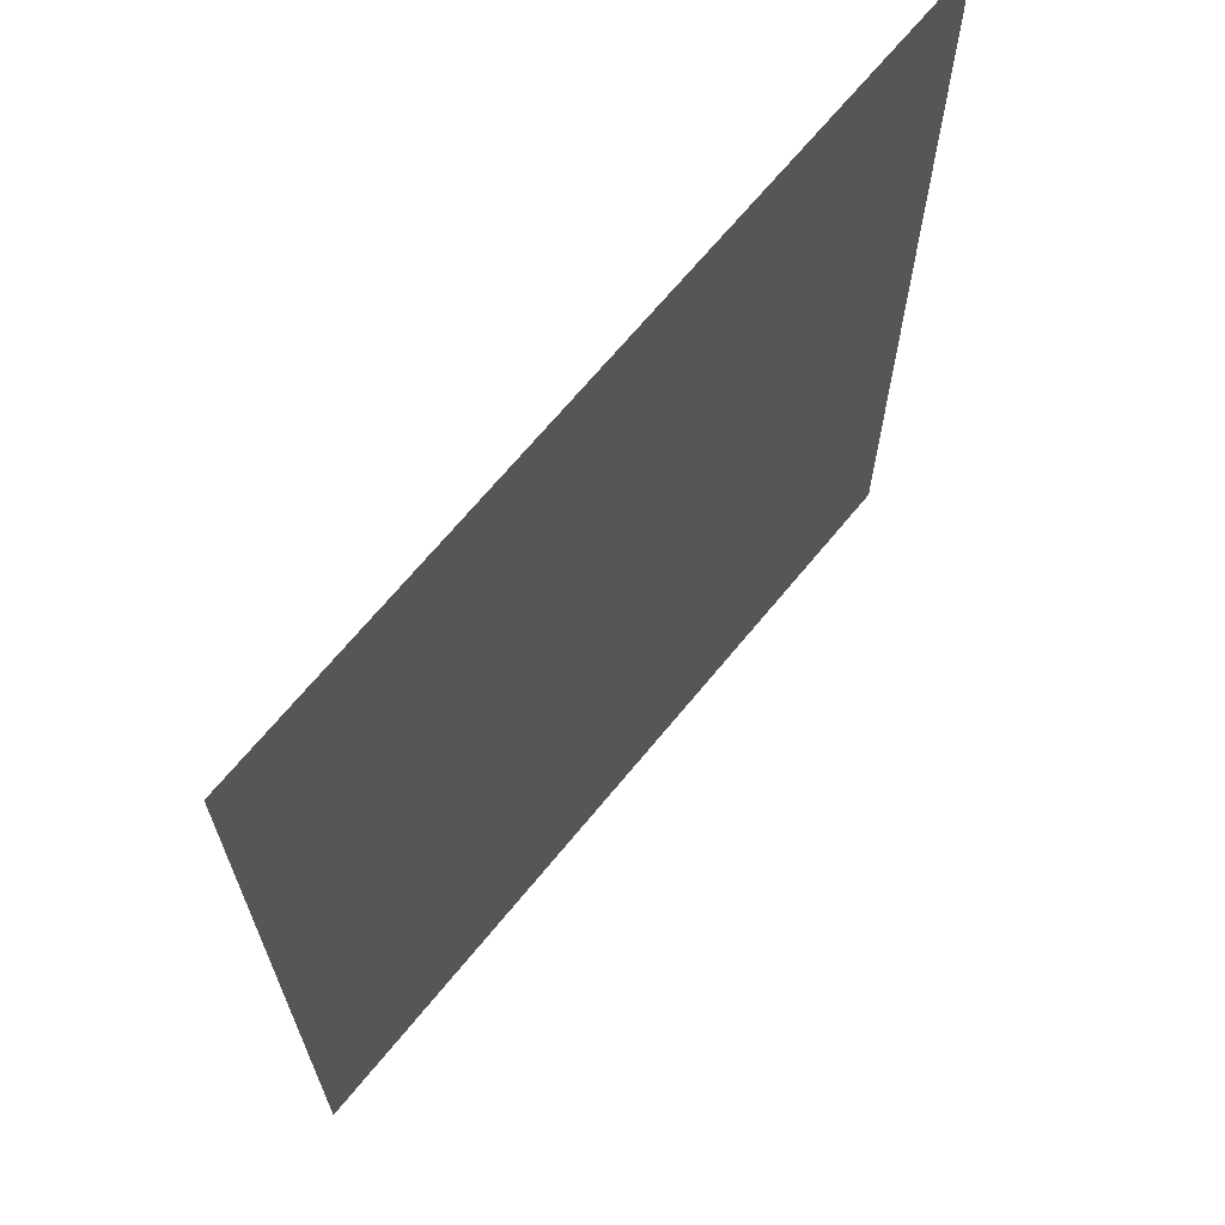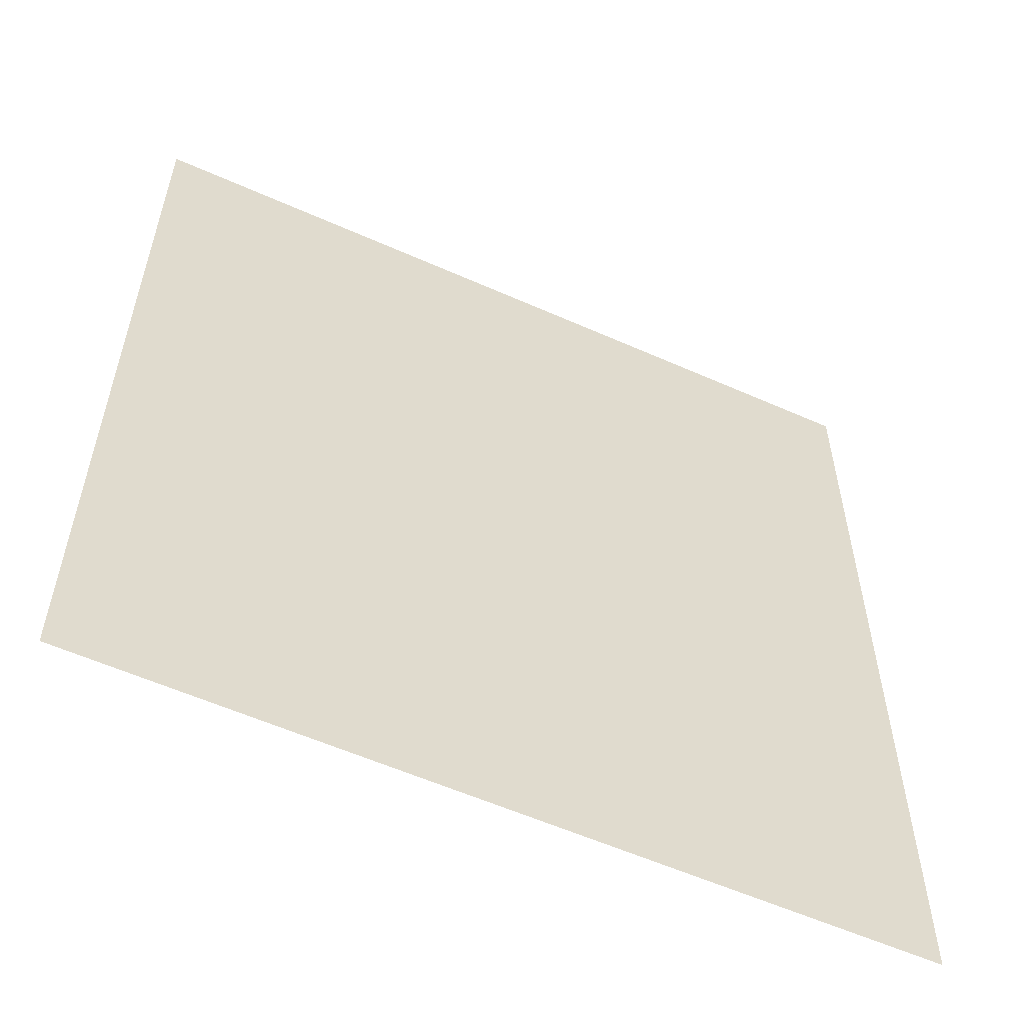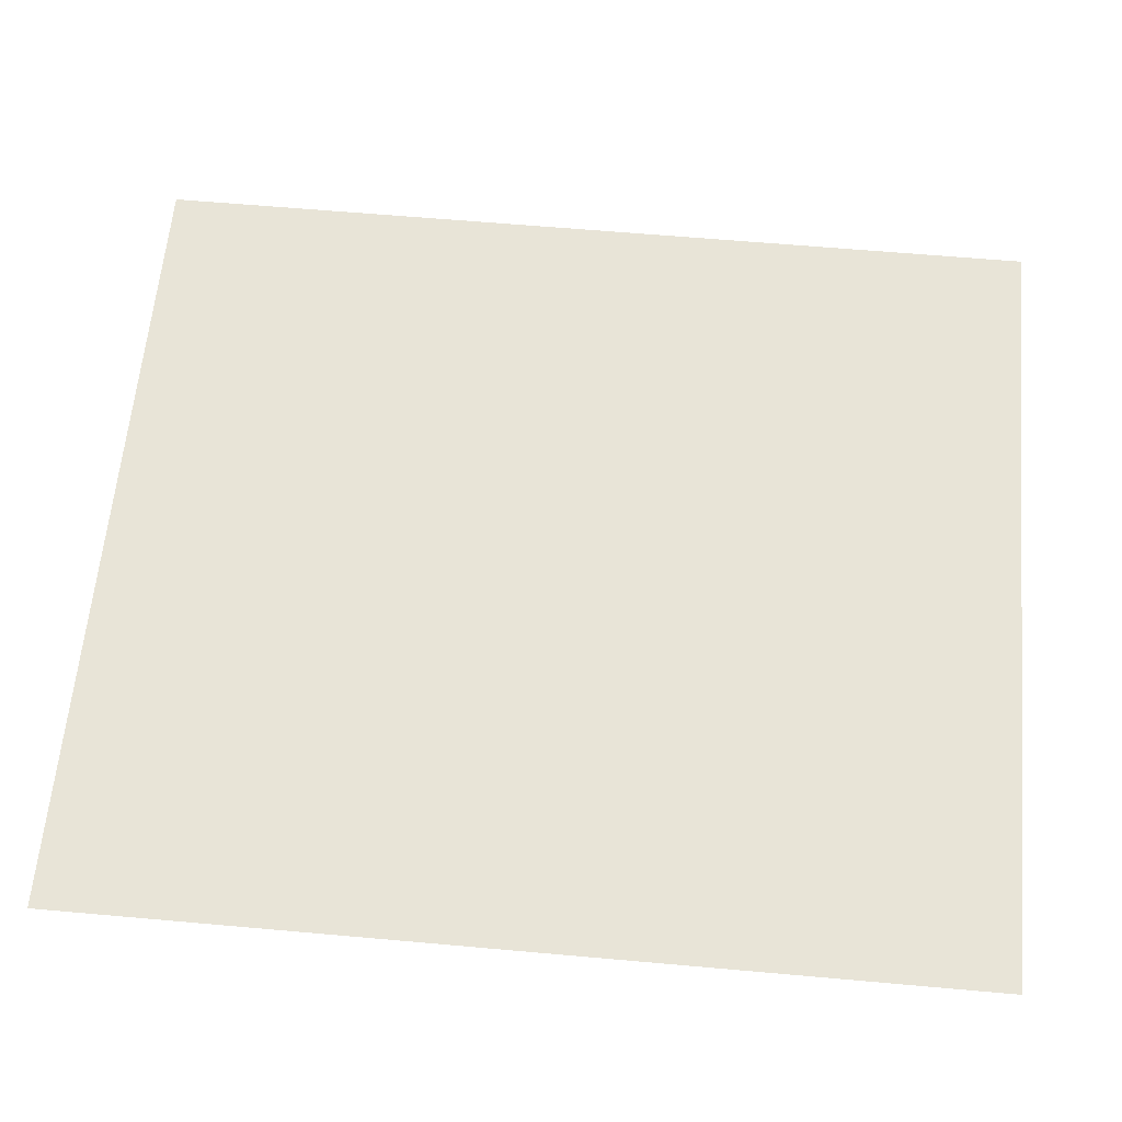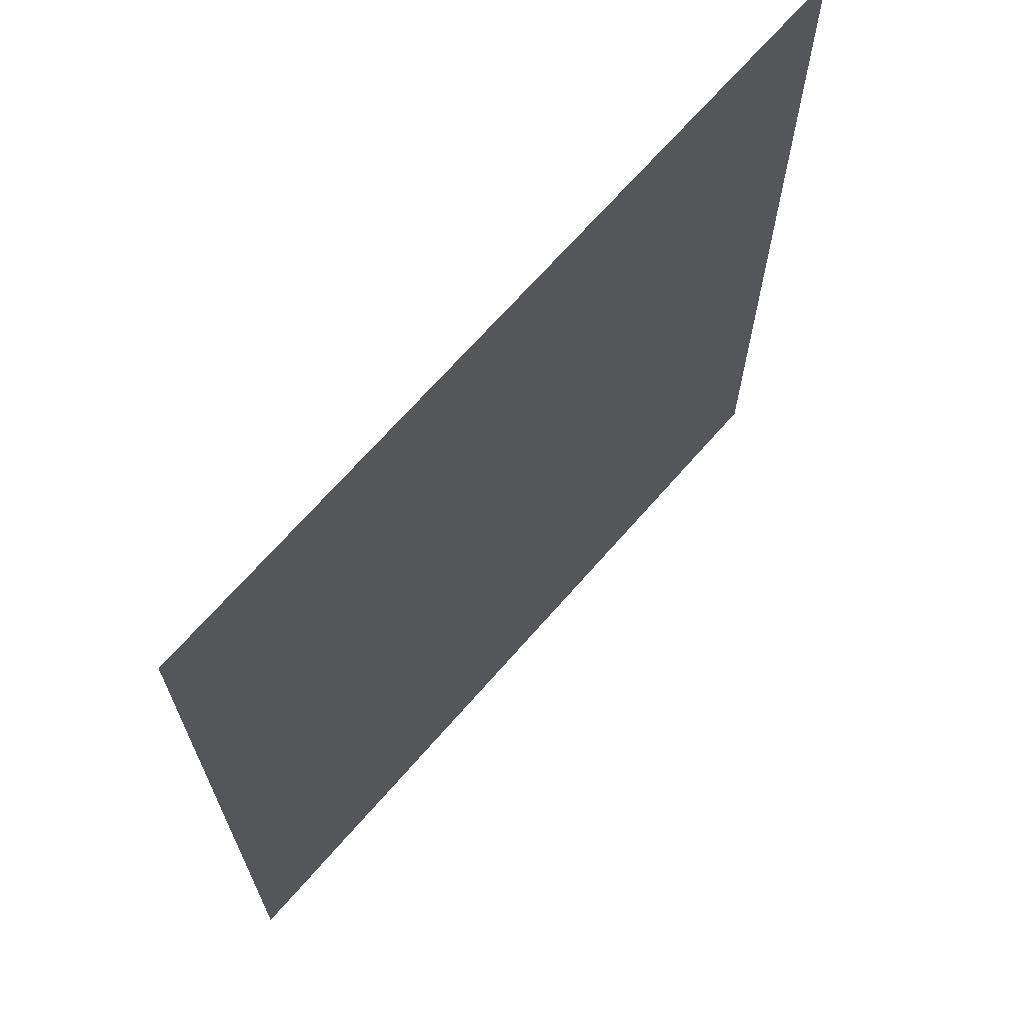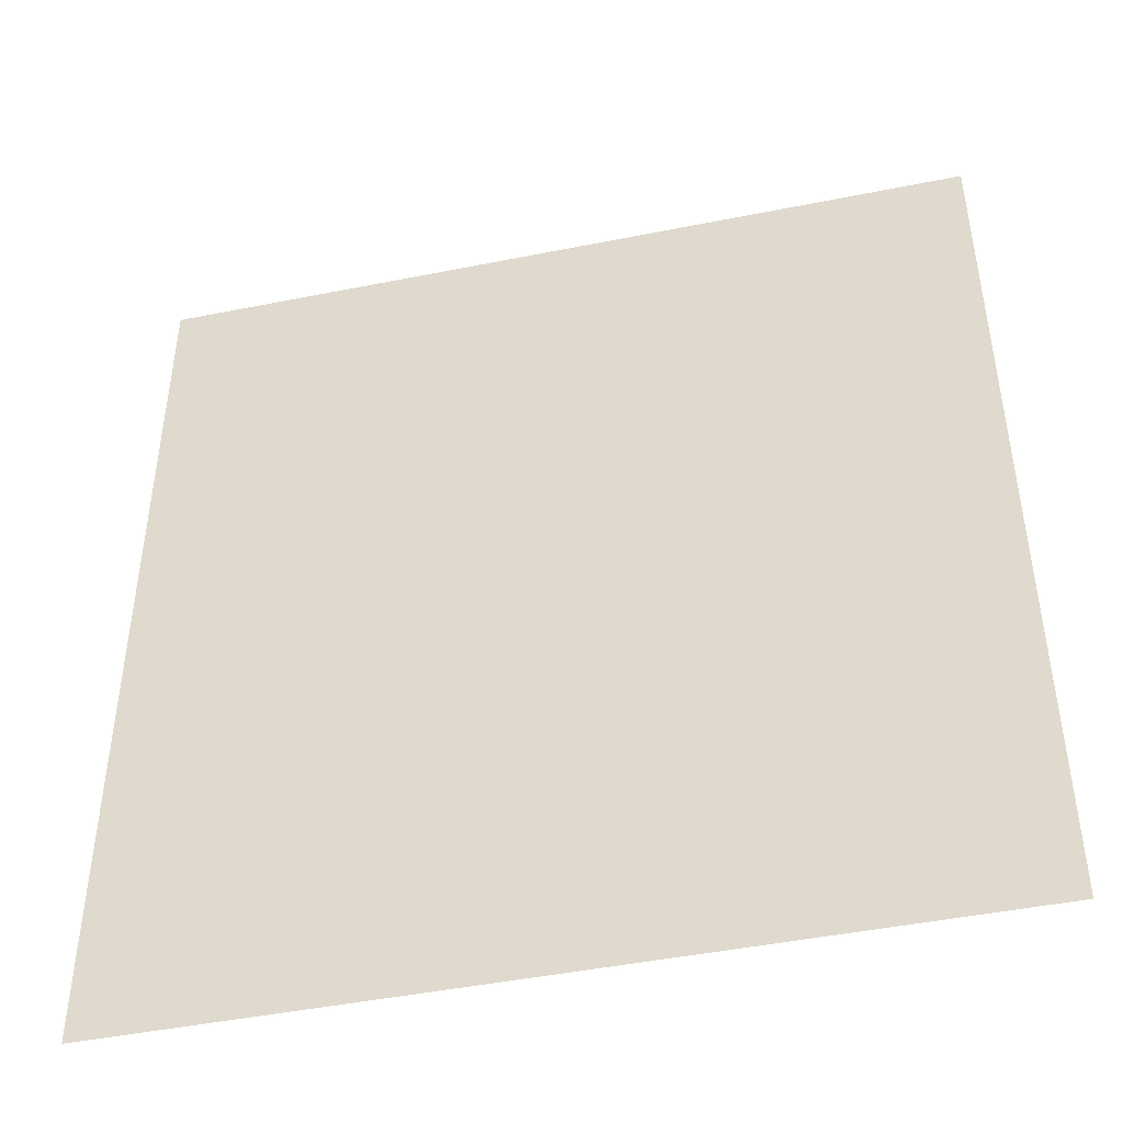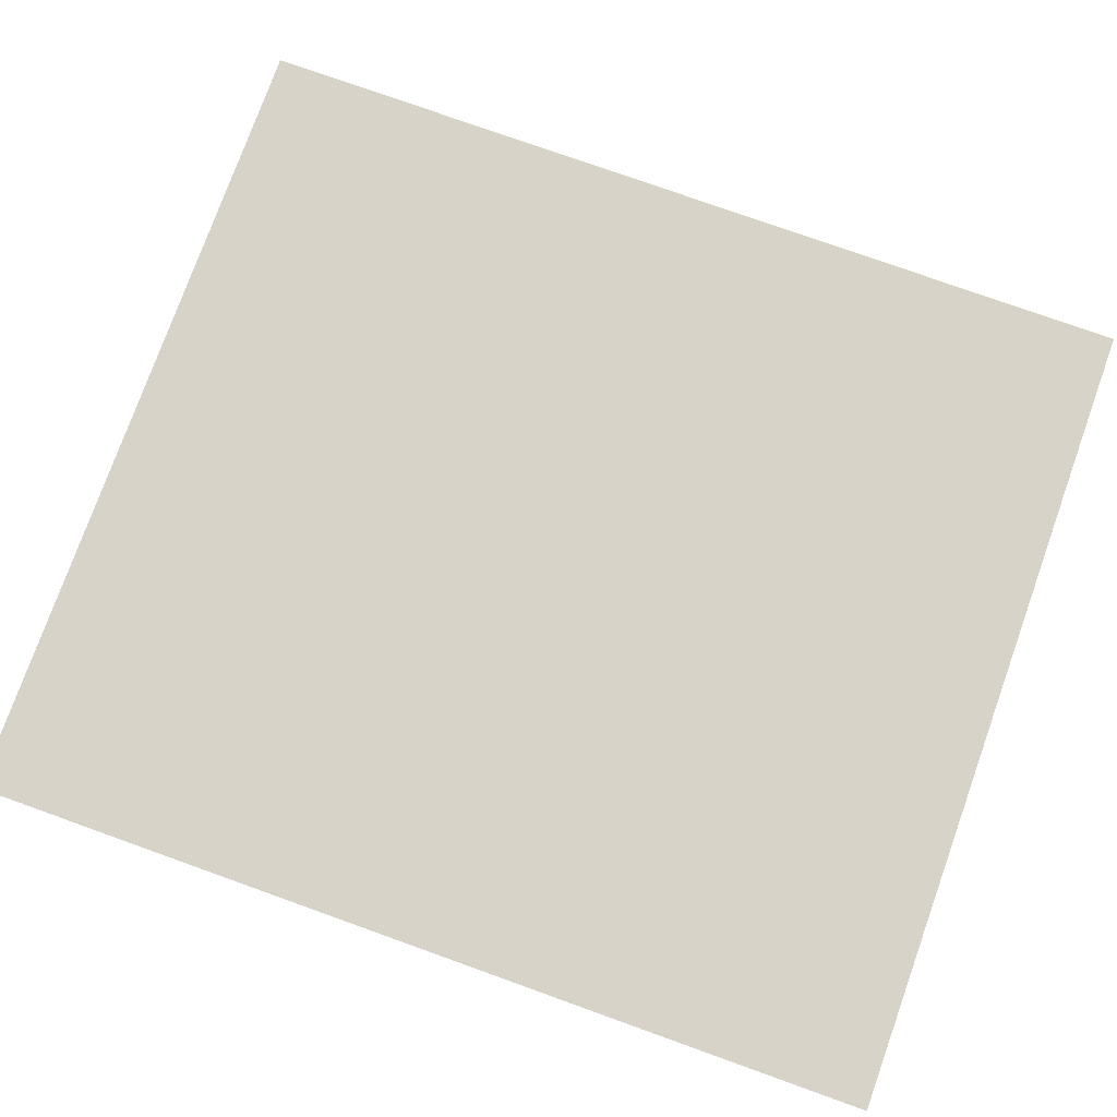
<metadata>
{"format":"obj","ext":"obj","renderer":"f3d","projection":"perspective","resolution":1024,"background":"white","views":[{"elev":67.7,"azim":-50.7,"up":"+Y"},{"elev":-57.5,"azim":-24.8,"up":"+Y"},{"elev":61.3,"azim":-84.8,"up":"+Z"},{"elev":68.5,"azim":-48.9,"up":"+Y"},{"elev":-45.9,"azim":13.0,"up":"+Y"},{"elev":76.9,"azim":-70.3,"up":"+Z"}]}
</metadata>
<code>
v 134 -4.271 0
v -134 295.7 0
v -134 -4.271 0
v 134 295.7 0
o NPC_Freeze_30
f 1 2 3
f 1 4 2

</code>
